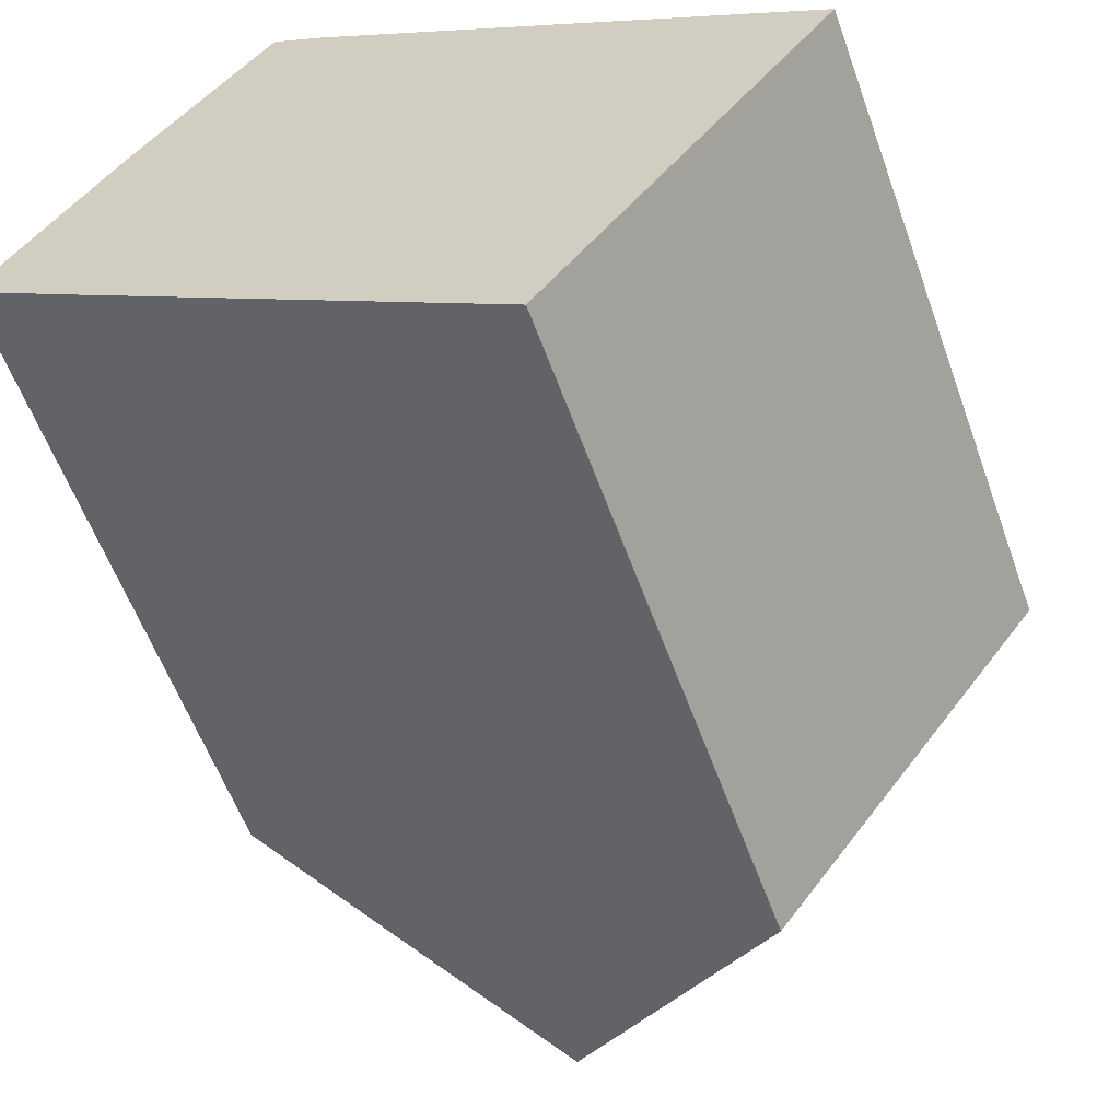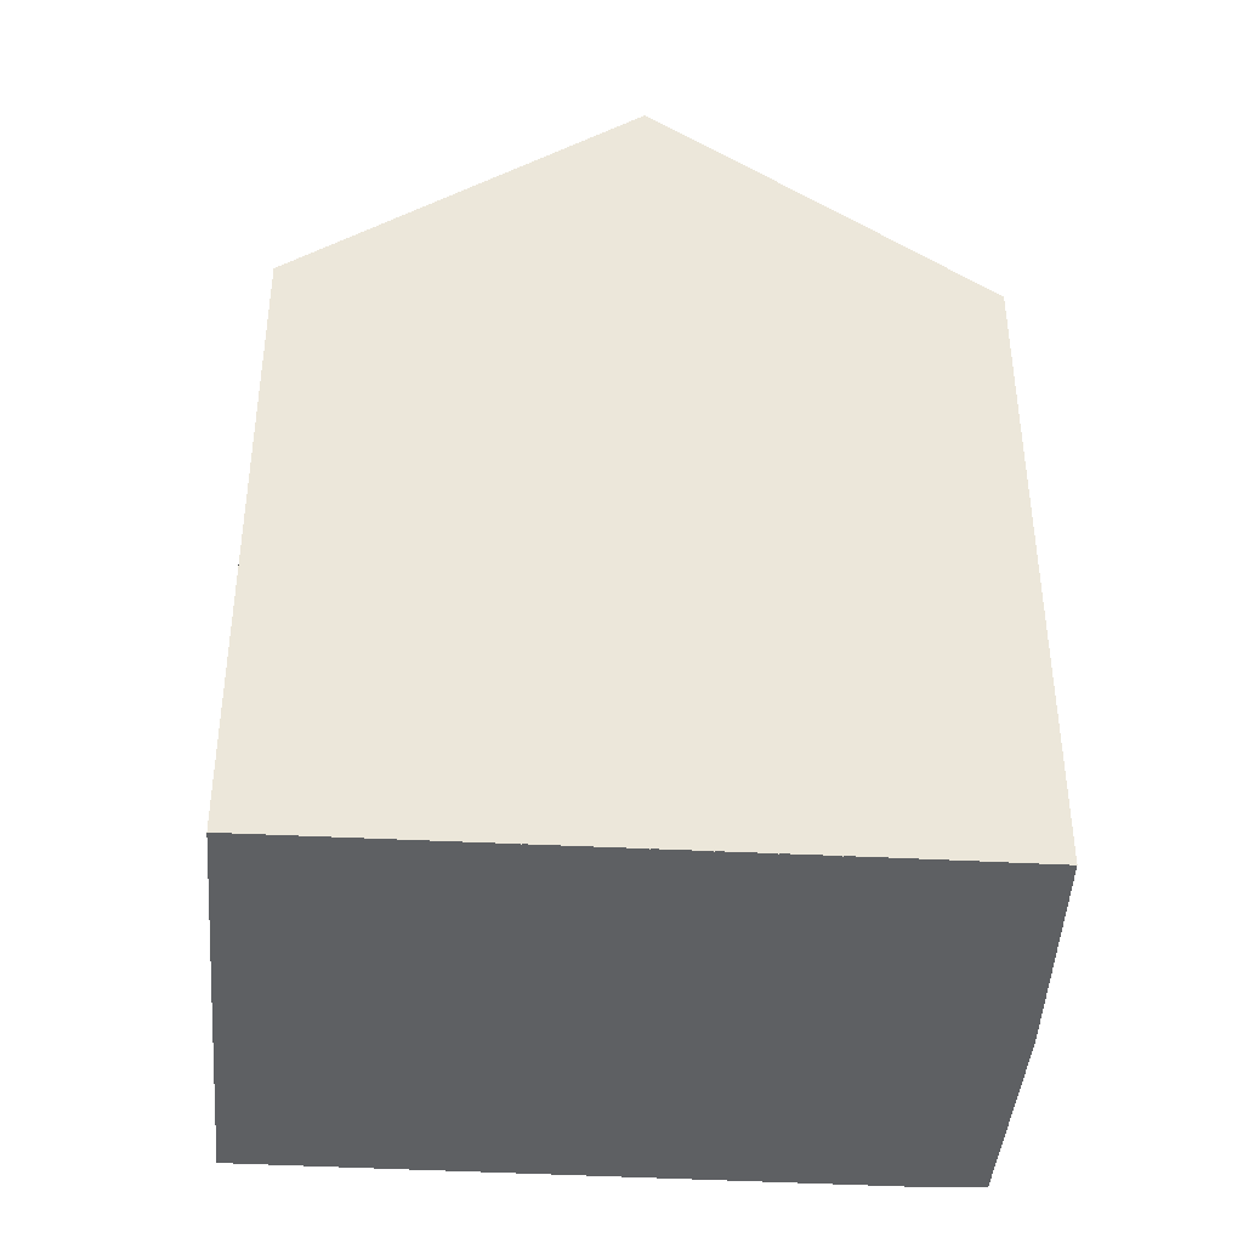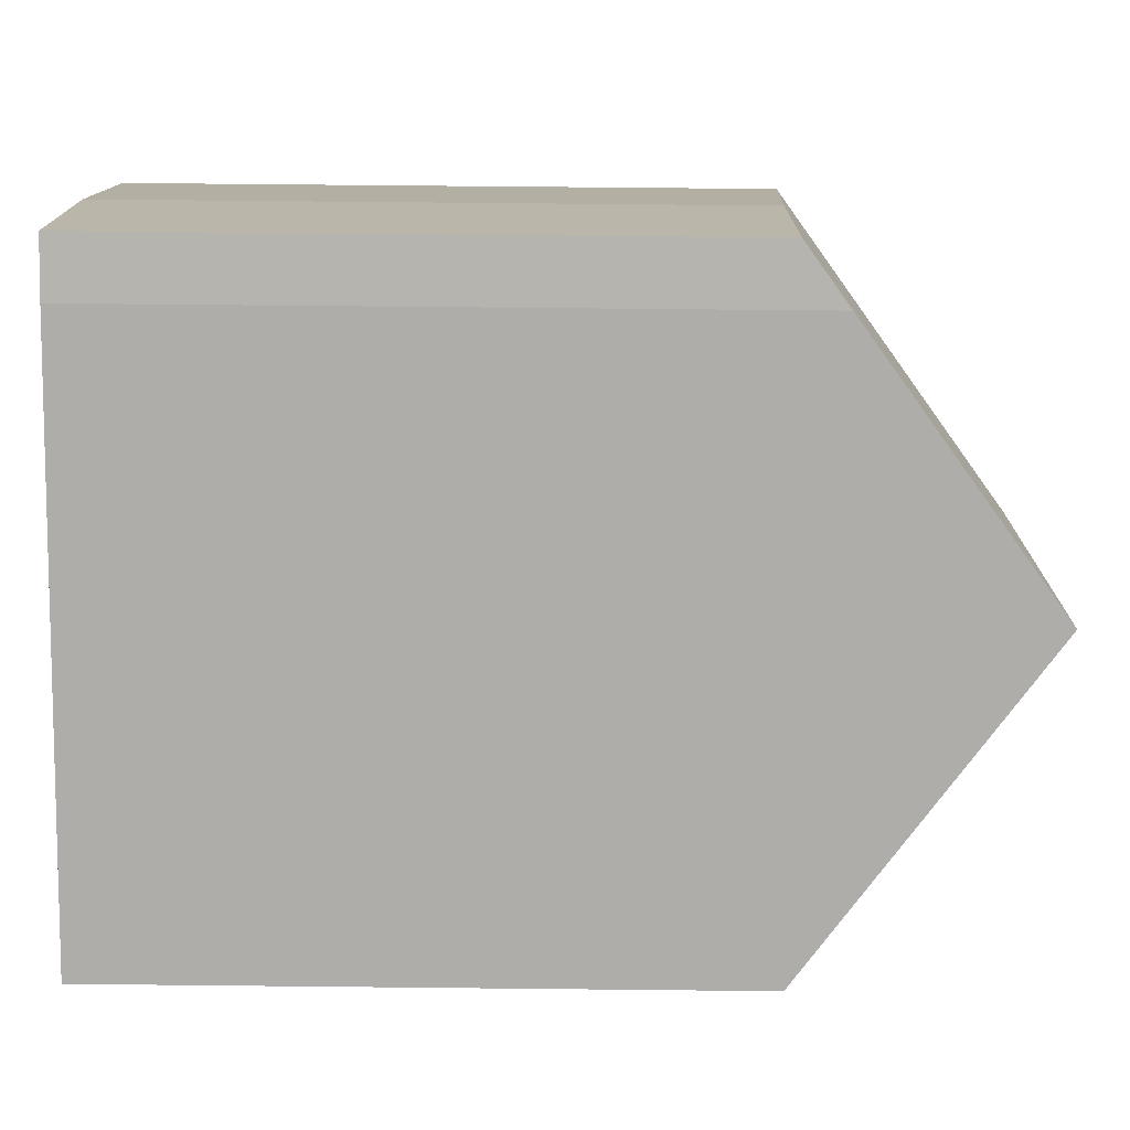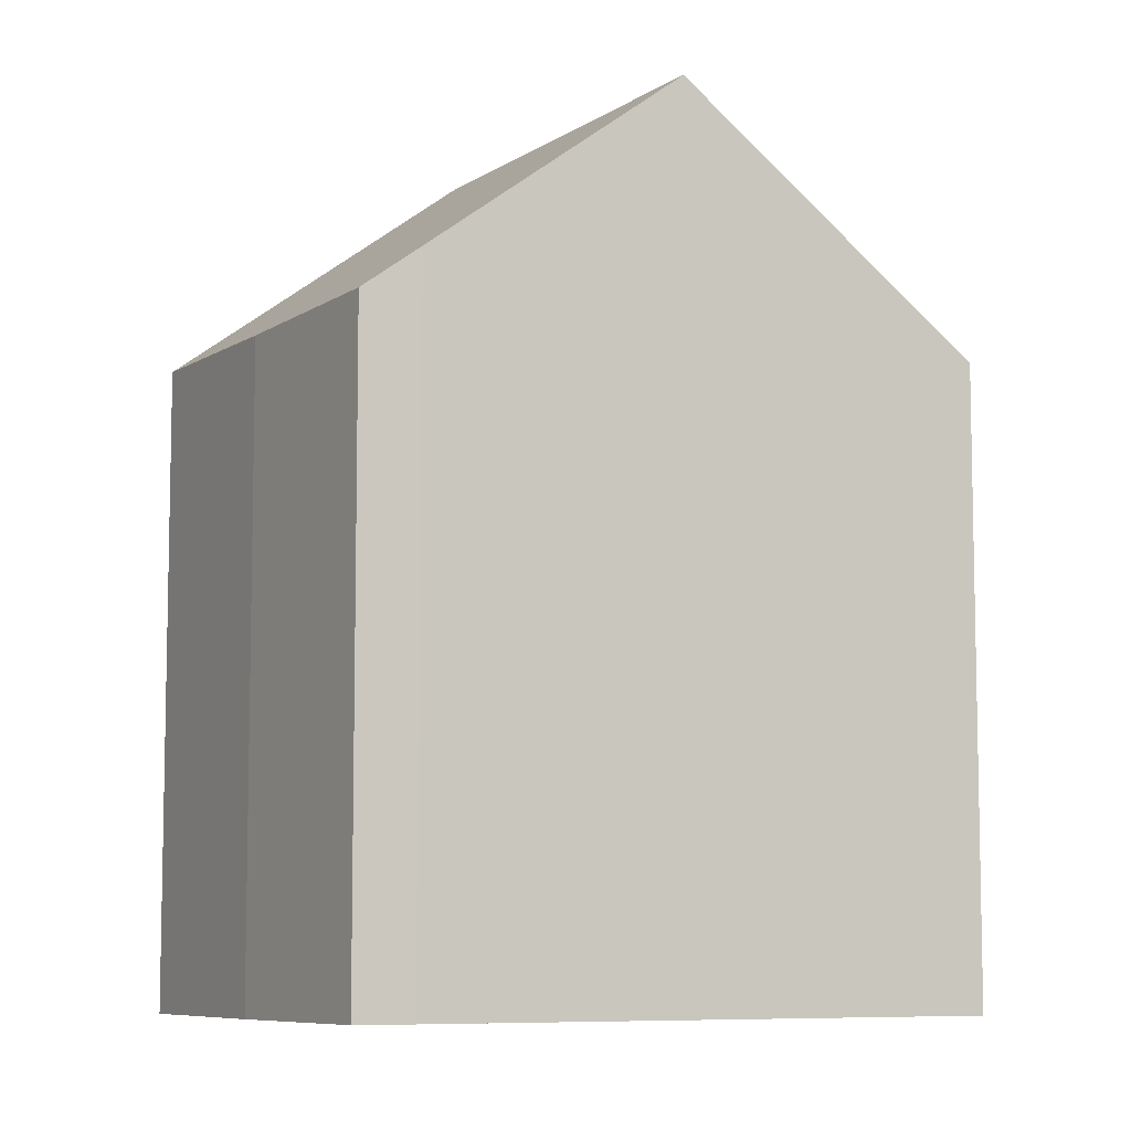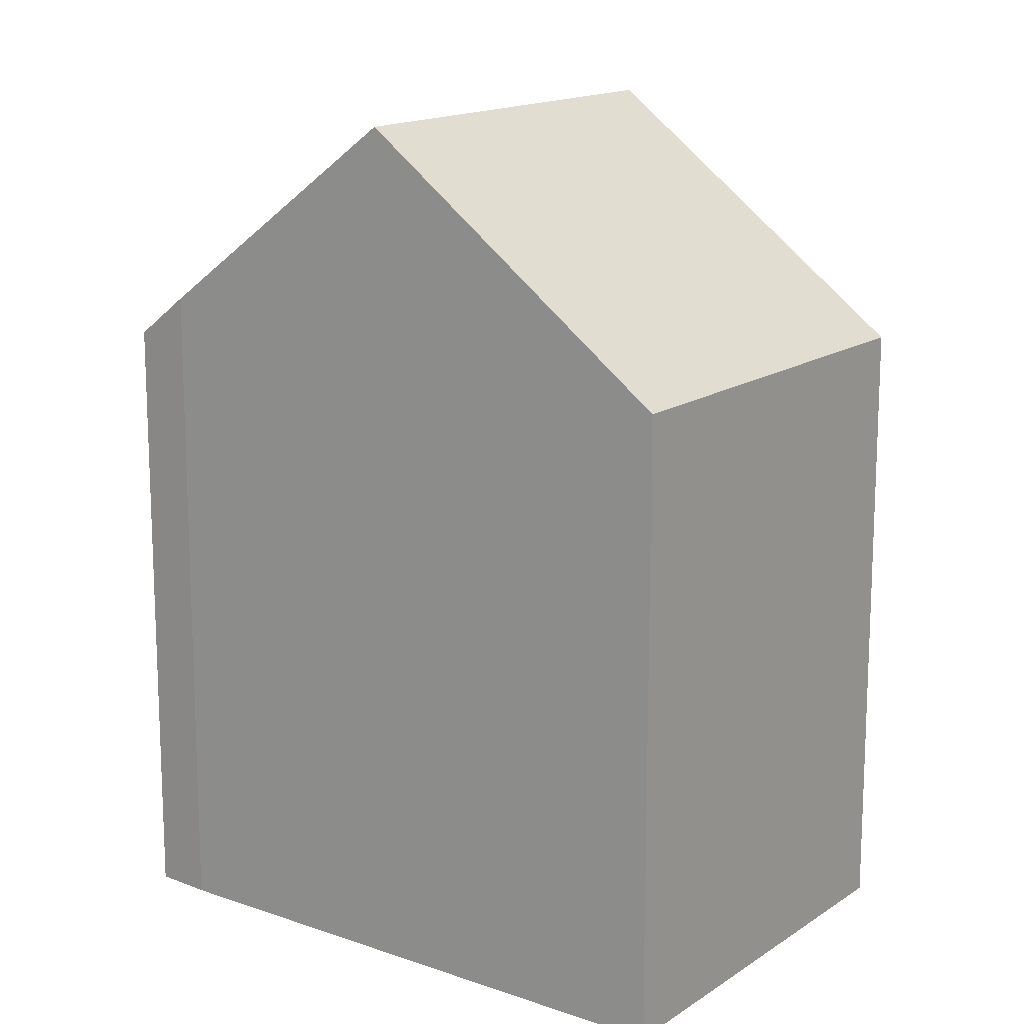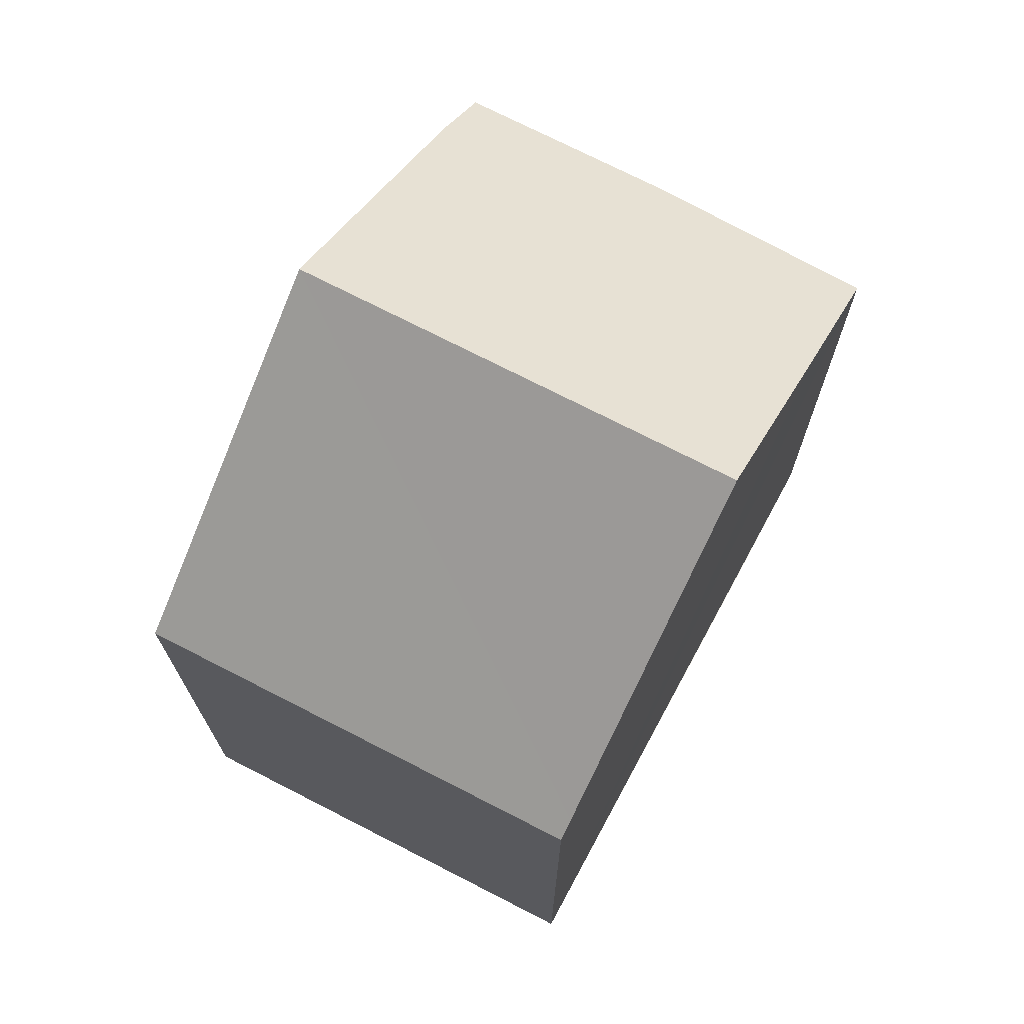
<metadata>
{"format":"obj","ext":"obj","renderer":"f3d","projection":"perspective","resolution":1024,"background":"white","views":[{"elev":-58.0,"azim":19.7,"up":"+Z"},{"elev":-42.5,"azim":-148.1,"up":"+Y"},{"elev":67.2,"azim":90.6,"up":"+Z"},{"elev":-7.9,"azim":6.3,"up":"+Y"},{"elev":15.2,"azim":72.4,"up":"+Y"},{"elev":73.3,"azim":153.8,"up":"+Y"}]}
</metadata>
<code>
v  8.942 14.74 2.995
v  8.649 10.91 -6.143
v  4.388 14.74 -3.125
v  8.913 10.67 -6.33
v  13.04 11.04 0.069
v  13.45 10.67 -0.229
v  1.87 12.47 -1.341
v  0 10.79 6.604e-16
v  2.173 10.65 3.237
v  4.374 10.65 6.183
v  5.23 11.39 5.647
v  0 0 0
v  2.173 -1.982e-16 3.237
v  4.374 -3.786e-16 6.183
v  5.23 -3.458e-16 5.647
v  13.45 1.402e-17 -0.229
v  8.942 -1.834e-16 2.995
v  13.04 -4.225e-18 0.069
v  8.913 3.876e-16 -6.33
v  8.649 3.762e-16 -6.143
v  4.388 1.914e-16 -3.125
v  1.87 8.211e-17 -1.341
g defaultobject
f 1 2 3
f 2 1 4
f 4 1 5
f 4 5 6
f 7 1 3
f 1 7 8
f 1 8 9
f 1 9 10
f 1 10 11
f 12 9 8
f 9 12 13
f 9 14 10
f 14 9 13
f 10 15 11
f 15 10 14
f 15 1 11
f 1 15 5
f 5 15 6
f 6 15 16
f 16 15 17
f 16 17 18
f 16 4 6
f 4 16 19
f 2 7 3
f 7 2 4
f 7 4 19
f 7 19 8
f 8 19 12
f 12 19 20
f 12 20 21
f 12 21 22
f 18 19 16
f 19 18 17
f 19 17 20
f 20 17 21
f 21 17 15
f 21 15 22
f 22 15 14
f 22 14 13
f 22 13 12

</code>
